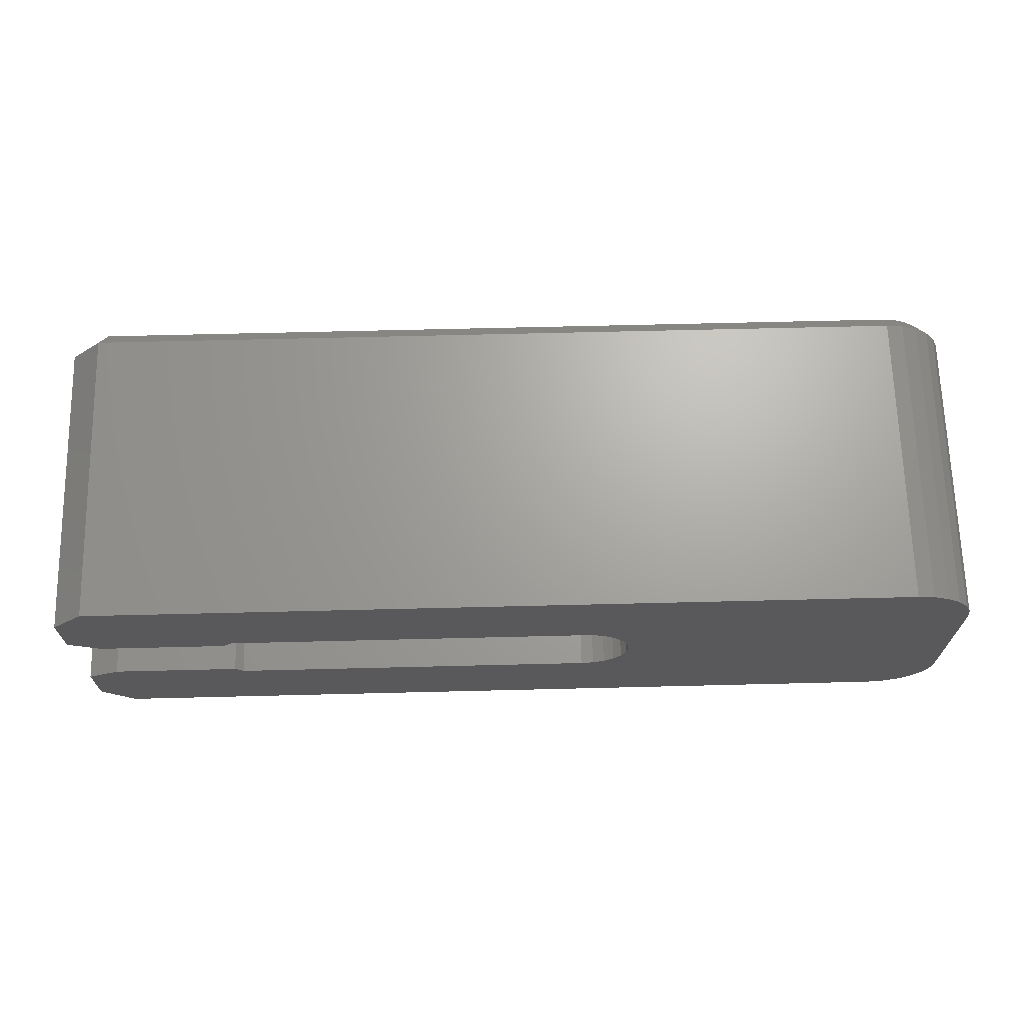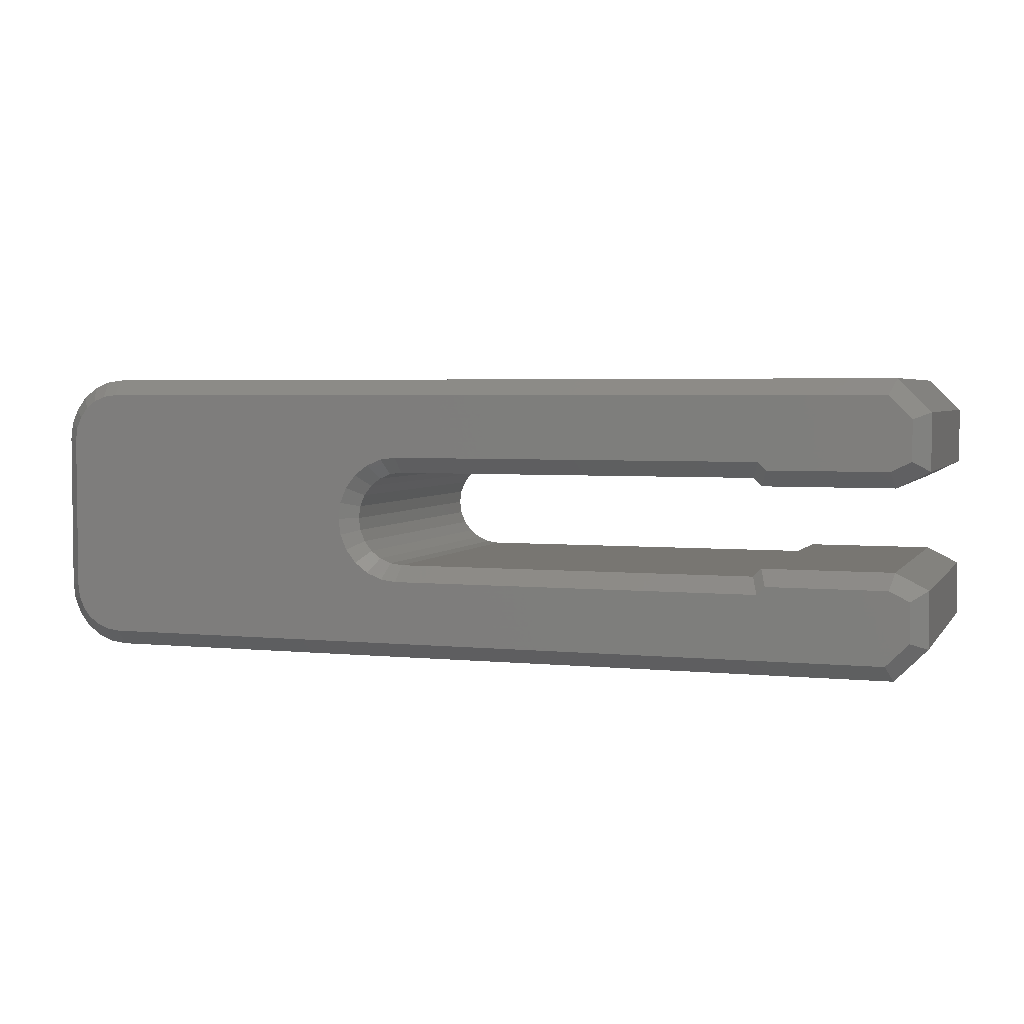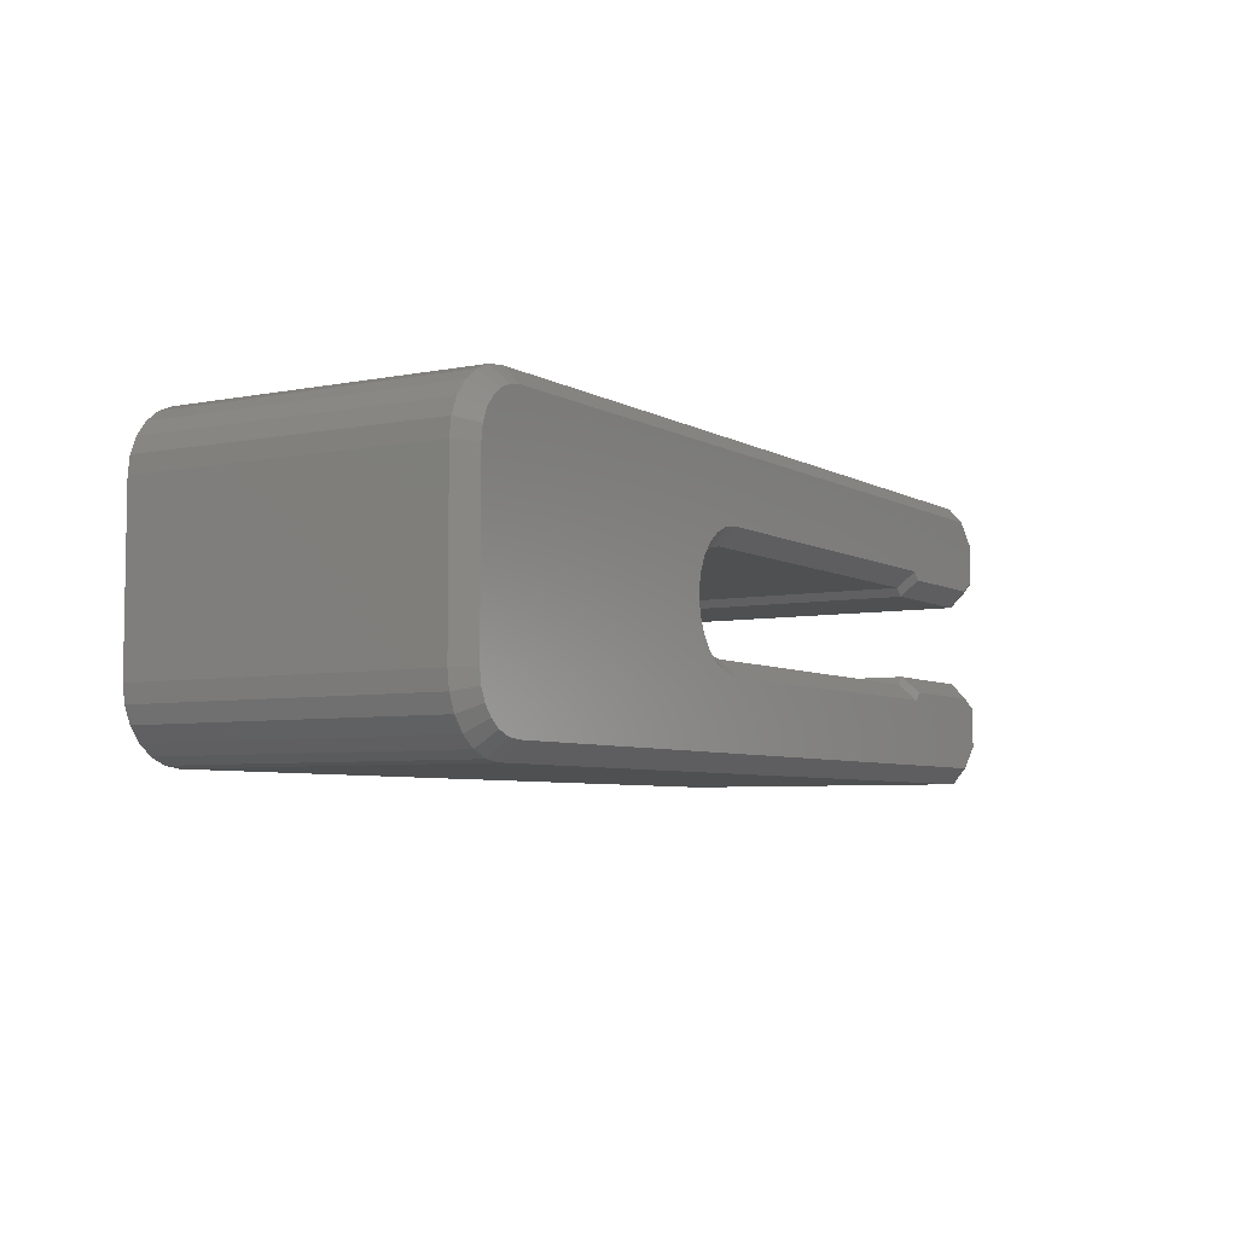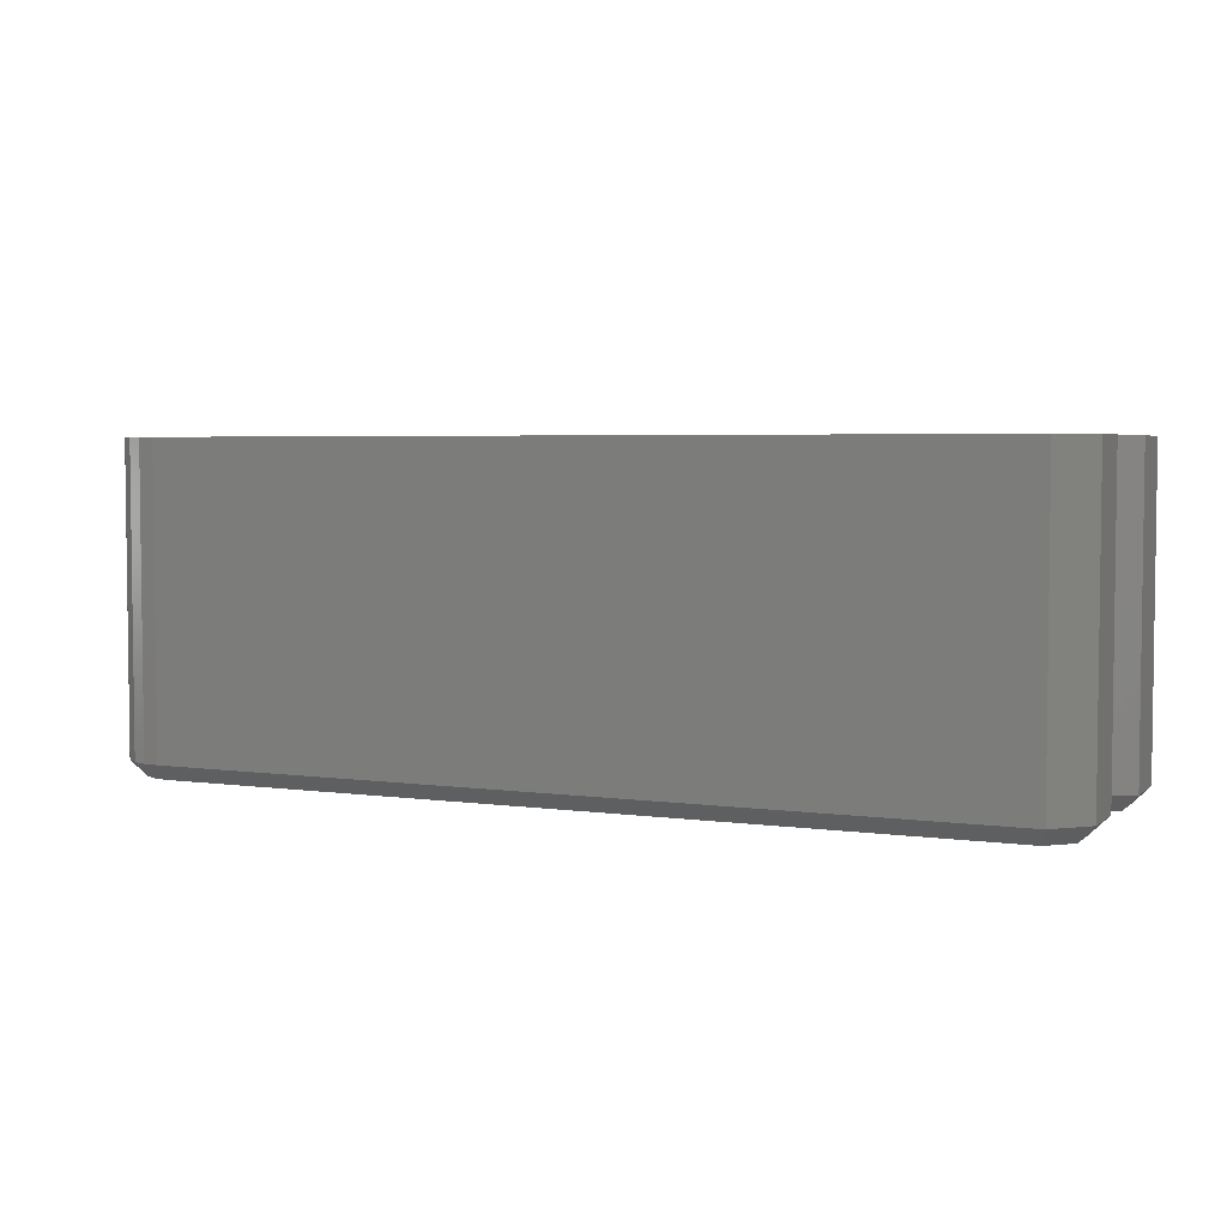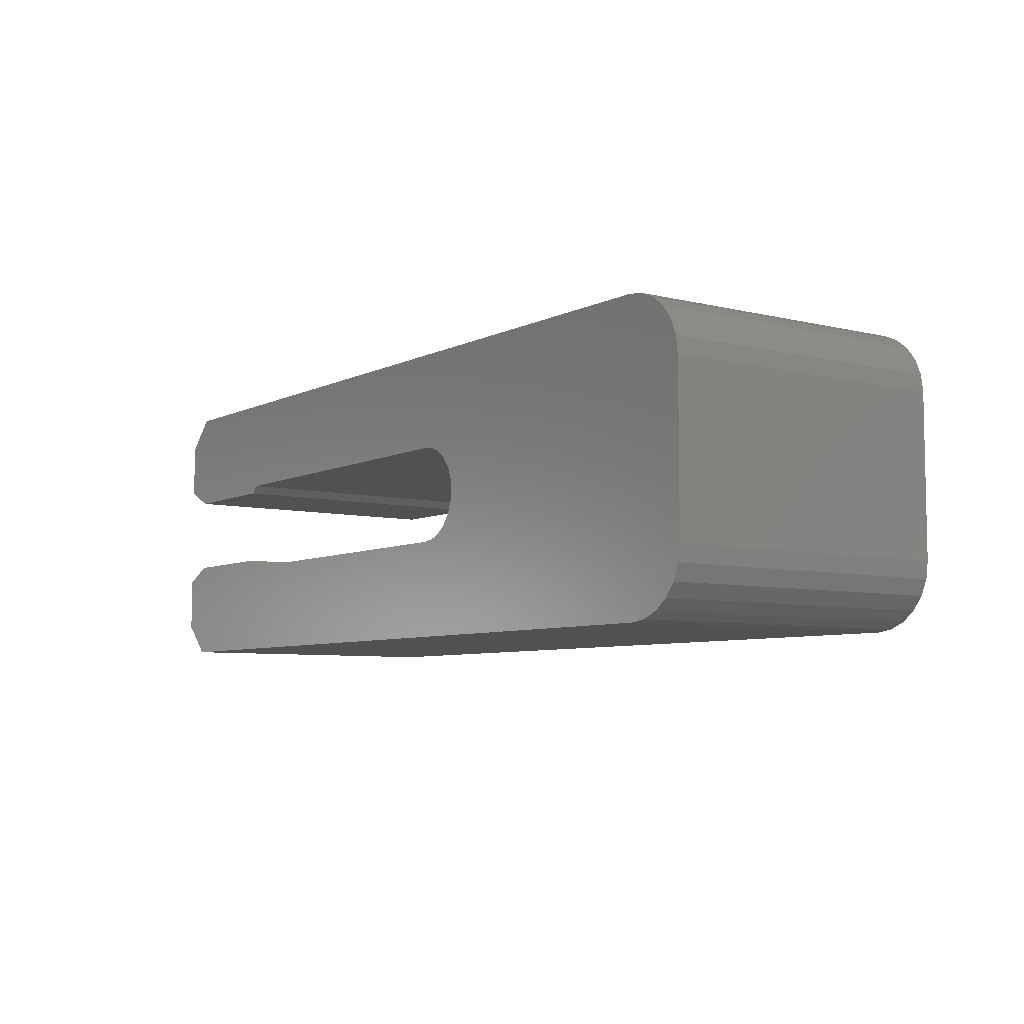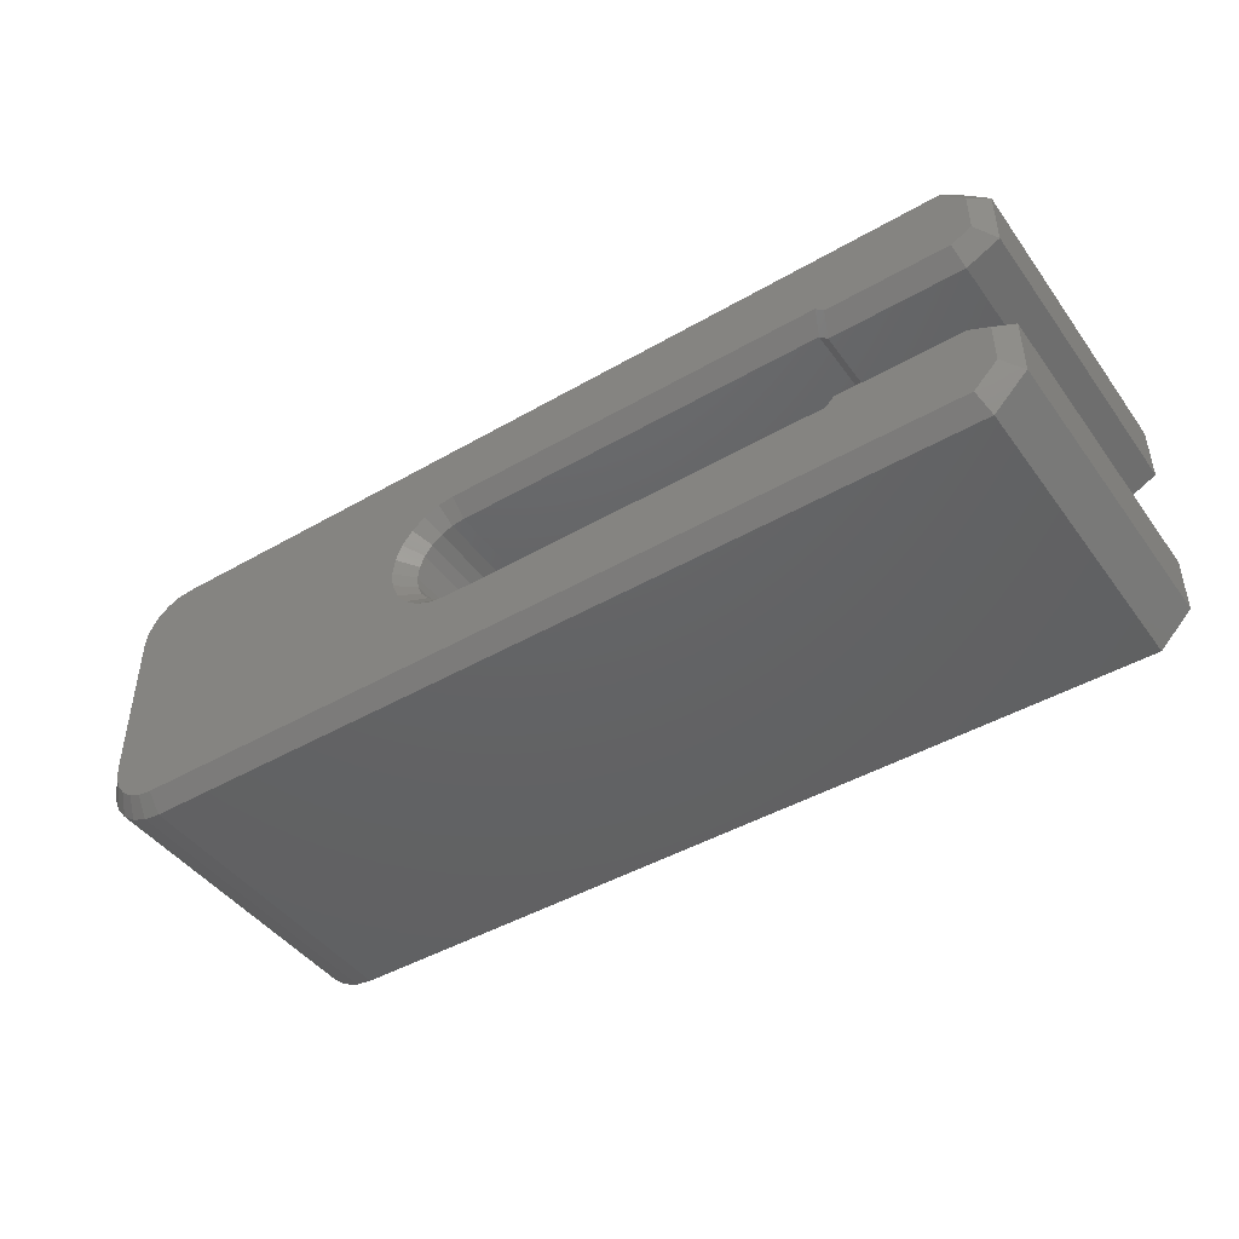
<metadata>
{"format":"stl","ext":"stl","renderer":"f3d","projection":"perspective","resolution":1024,"background":"white","views":[{"elev":67.7,"azim":-1.4,"up":"+Y"},{"elev":3.7,"azim":-161.3,"up":"+Y"},{"elev":-5.6,"azim":121.3,"up":"+Y"},{"elev":4.2,"azim":-155.4,"up":"+Z"},{"elev":-6.6,"azim":54.4,"up":"+Y"},{"elev":-44.9,"azim":-146.2,"up":"+Y"}]}
</metadata>
<code>
# stl→obj: 117 verts, 230 faces
v 588.1 -327.8 10
v 588.1 -326 0.5
v 588.1 -327.8 0.5
v 588.1 -326 10
v 589.1 -319.8 10
v 588.1 -320.8 0.5
v 588.1 -320.8 10
v 589.1 -319.8 0.5
v 604.9 -325.8 10
v 593.4 -325.8 0.5
v 593.4 -325.8 10
v 604.9 -325.8 0.5
v 604.9 -322.8 0.5
v 593.4 -322.8 10
v 593.4 -322.8 0.5
v 604.9 -322.8 10
v 589.1 -323 0.5
v 588.1 -322.5 10
v 588.1 -322.5 0.5
v 589.1 -323 10
v 593.1 -323 0.5
v 593.1 -323 10
v 593.1 -325.5 10
v 589.1 -325.5 0.5
v 589.1 -325.5 10
v 593.1 -325.5 0.5
v 615.1 -319.8 10
v 615.6 -319.8 10
v 616.1 -320 10
v 616.5 -320.4 10
v 616.8 -320.8 10
v 617 -321.3 10
v 617.1 -321.8 10
v 605.3 -322.8 10
v 617.1 -326.8 10
v 605.6 -323 10
v 605.9 -323.2 10
v 606.2 -323.5 10
v 606.3 -323.9 10
v 606.4 -324.3 10
v 606.3 -324.7 10
v 606.2 -325 10
v 605.9 -325.3 10
v 605.6 -325.6 10
v 605.3 -325.7 10
v 617 -327.3 10
v 616.8 -327.8 10
v 589.1 -328.8 10
v 616.5 -328.2 10
v 616.1 -328.5 10
v 615.6 -328.7 10
v 615.1 -328.8 10
v 617 -327.3 0.5
v 617.1 -326.8 0.5
v 616.8 -327.8 0.5
v 616.5 -328.2 0.5
v 616.1 -328.5 0.5
v 615.6 -328.7 0.5
v 615.1 -328.8 0.5
v 615.1 -319.8 0.5
v 615.6 -319.8 0.5
v 616.1 -320 0.5
v 616.5 -320.4 0.5
v 616.8 -320.8 0.5
v 617 -321.3 0.5
v 617.1 -321.8 0.5
v 605.3 -325.7 0.5
v 605.6 -325.6 0.5
v 605.9 -325.3 0.5
v 606.2 -325 0.5
v 606.3 -324.7 0.5
v 606.4 -324.3 0.5
v 606.3 -323.9 0.5
v 606.2 -323.5 0.5
v 605.9 -323.2 0.5
v 605.6 -323 0.5
v 605.3 -322.8 0.5
v 589.1 -328.8 0.5
v 615.5 -320.3 3.356e-13
v 589.3 -320.3 7.74e-14
v 615.1 -320.3 3.249e-13
v 588.6 -321 1.958e-13
v 615.9 -320.5 3.627e-13
v 616.2 -320.7 3.996e-13
v 616.4 -321 4.497e-13
v 588.6 -322.2 3.955e-13
v 616.6 -321.4 5.071e-13
v 616.6 -321.8 5.674e-13
v 604.9 -322.3 4.434e-13
v 605.4 -322.3 4.554e-13
v 616.6 -326.7 1.301e-12
v 605.9 -322.5 4.842e-13
v 606.3 -322.9 5.327e-13
v 606.6 -323.3 5.923e-13
v 606.8 -323.8 6.616e-13
v 606.9 -324.3 7.389e-13
v 606.8 -324.8 8.162e-13
v 606.6 -325.3 8.828e-13
v 606.3 -325.7 9.423e-13
v 605.9 -326 9.909e-13
v 605.4 -326.2 1.017e-12
v 604.9 -326.3 1.023e-12
v 593.2 -326.3 9.78e-13
v 588.6 -326.3 9.921e-13
v 588.6 -327.6 1.166e-12
v 616.6 -327.2 1.361e-12
v 616.4 -327.5 1.413e-12
v 616.2 -327.8 1.457e-12
v 589.3 -328.3 1.274e-12
v 615.9 -328.1 1.492e-12
v 615.5 -328.2 1.51e-12
v 615.1 -328.3 1.515e-12
v 589.2 -326 9.45e-13
v 592.9 -326 9.421e-13
v 593.2 -322.3 4.011e-13
v 589.2 -322.5 4.398e-13
v 592.9 -322.5 4.37e-13
f 1 2 3
f 2 1 4
f 5 6 7
f 6 5 8
f 9 10 11
f 10 9 12
f 13 14 15
f 14 13 16
f 17 18 19
f 18 17 20
f 14 21 15
f 21 14 22
f 23 24 25
f 24 23 26
f 11 26 23
f 26 11 10
f 21 20 17
f 20 21 22
f 25 2 4
f 2 25 24
f 20 14 18
f 14 20 22
f 4 23 25
f 23 4 11
f 11 4 9
f 7 27 5
f 27 7 28
f 28 7 29
f 29 7 30
f 30 7 31
f 31 7 18
f 31 18 32
f 32 18 33
f 33 18 16
f 33 16 34
f 33 34 35
f 16 18 14
f 35 34 36
f 35 36 37
f 35 37 38
f 35 38 39
f 35 39 40
f 35 40 41
f 35 41 42
f 35 42 43
f 35 43 44
f 35 44 45
f 35 45 9
f 35 9 4
f 35 4 1
f 35 1 46
f 46 1 47
f 47 1 48
f 47 48 49
f 49 48 50
f 50 48 51
f 51 48 52
f 35 53 54
f 53 35 46
f 46 55 53
f 55 46 47
f 47 56 55
f 56 47 49
f 57 49 50
f 49 57 56
f 57 51 58
f 51 57 50
f 58 52 59
f 52 58 51
f 28 60 27
f 60 28 61
f 29 61 28
f 61 29 62
f 30 62 29
f 62 30 63
f 30 64 63
f 64 30 31
f 31 65 64
f 65 31 32
f 32 66 65
f 66 32 33
f 45 12 9
f 12 45 67
f 44 67 45
f 67 44 68
f 44 69 68
f 69 44 43
f 43 70 69
f 70 43 42
f 42 71 70
f 71 42 41
f 71 40 72
f 40 71 41
f 40 73 72
f 73 40 39
f 39 74 73
f 74 39 38
f 38 75 74
f 75 38 37
f 75 36 76
f 36 75 37
f 77 36 34
f 36 77 76
f 77 16 13
f 16 77 34
f 78 1 3
f 1 78 48
f 19 7 6
f 7 19 18
f 59 48 78
f 48 59 52
f 33 54 66
f 54 33 35
f 27 8 5
f 8 27 60
f 79 80 81
f 80 79 82
f 82 79 83
f 82 83 84
f 82 84 85
f 82 85 86
f 86 85 87
f 86 87 88
f 86 88 89
f 89 88 90
f 90 88 91
f 90 91 92
f 92 91 93
f 93 91 94
f 94 91 95
f 95 91 96
f 96 91 97
f 97 91 98
f 98 91 99
f 99 91 100
f 100 91 101
f 101 91 102
f 102 91 103
f 103 91 104
f 104 91 105
f 105 91 106
f 105 106 107
f 105 107 108
f 105 108 109
f 109 108 110
f 109 110 111
f 109 111 112
f 103 113 114
f 113 103 104
f 86 115 116
f 115 86 89
f 116 115 117
f 56 110 108
f 110 56 57
f 92 77 90
f 77 92 76
f 58 112 111
f 112 58 59
f 60 80 8
f 80 60 81
f 65 85 64
f 85 65 87
f 80 6 8
f 6 80 82
f 109 59 78
f 59 109 112
f 10 102 103
f 102 10 12
f 97 72 96
f 72 97 71
f 101 12 67
f 12 101 102
f 95 74 94
f 74 95 73
f 26 113 24
f 113 26 114
f 55 108 107
f 108 55 56
f 113 2 24
f 2 113 104
f 93 76 92
f 76 93 75
f 57 111 110
f 111 57 58
f 89 15 115
f 15 89 13
f 90 13 89
f 13 90 77
f 62 79 61
f 79 62 83
f 66 91 88
f 91 66 54
f 99 68 69
f 68 99 100
f 3 104 105
f 104 3 2
f 64 84 63
f 84 64 85
f 97 70 71
f 70 97 98
f 116 19 86
f 19 116 17
f 15 117 115
f 117 15 21
f 96 73 95
f 73 96 72
f 116 21 17
f 21 116 117
f 66 87 65
f 87 66 88
f 53 107 106
f 107 53 55
f 61 81 60
f 81 61 79
f 94 75 93
f 75 94 74
f 86 6 82
f 6 86 19
f 109 3 105
f 3 109 78
f 100 67 68
f 67 100 101
f 10 114 26
f 114 10 103
f 63 83 62
f 83 63 84
f 98 69 70
f 69 98 99
f 54 106 91
f 106 54 53

</code>
